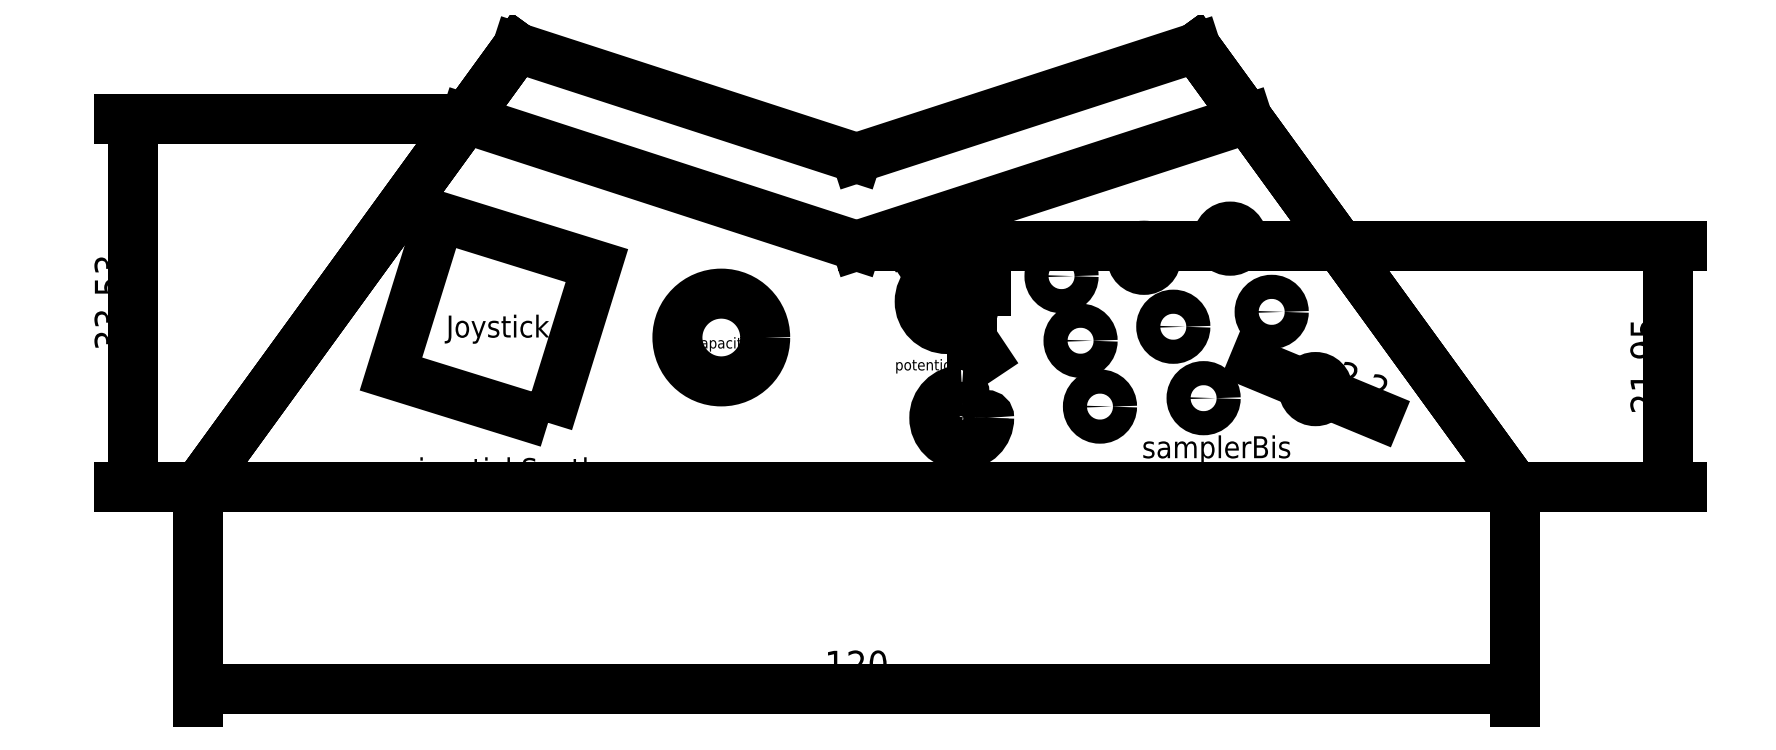
<metadata>
{"format":"dxf","ext":"dxf","renderer":"ezdxf+matplotlib","layout":"modelspace","background":"white","min_lineweight":24,"dpi":150}
</metadata>
<code>
0
SECTION
2
ENTITIES
0
LINE
8
noname
10
0
20
0
11
-2939
21
-4045
0
LINE
8
noname
10
0
20
0
11
2939
21
-4045
0
LINE
8
noname
10
-60
20
0
11
-60
21
-5000
0
LINE
8
noname
10
60
20
0
11
60
21
-5000
0
LINE
8
noname
10
0
20
0
11
-3.062e-13
21
-5000
0
CIRCLE
8
noname
10
0
20
0
40
52.64
0
LINE
8
0
10
-60
20
-82.58
11
60
21
-82.58
0
LINE
8
0
10
60
20
-82.58
11
30.94
21
-42.58
0
LINE
8
0
10
30.94
20
-42.58
11
-8.916e-16
21
-52.64
0
LINE
8
0
10
-8.916e-16
20
-52.64
11
-30.94
21
-42.58
0
LINE
8
0
10
-30.94
20
-42.58
11
-60
21
-82.58
0
LINE
8
0
10
30.94
20
-42.58
11
60
21
-82.58
0
LINE
8
0
10
-60
20
-82.58
11
-30.94
21
-42.58
0
LINE
8
noname
10
-60
20
-82.58
11
-5060
21
-82.58
0
LINE
8
noname
10
-5.057e-15
20
-82.58
11
-5000
21
-82.58
0
LINE
8
noname
10
1.368e-15
20
-52.64
11
-5000
21
-52.64
0
LINE
8
noname
10
-30.94
20
-42.58
11
-5031
21
-42.58
0
LINE
8
noname
10
-130.3
20
-62.57
11
-45.47
21
-62.57
0
LINE
8
noname
10
-130.3
20
-42.58
11
-143.3
21
-42.58
0
LINE
8
noname
10
-143.3
20
-42.58
11
-143.3
21
-52.65
0
LINE
8
noname
10
-143.3
20
-52.65
11
-130.3
21
-52.64
0
CIRCLE
8
noname
10
-130.3
20
-42.58
40
7
0
LWPOLYLINE
8
noname
90
    4
70
    1
43
0
10
-130.3
20
-62.57
10
-137.3
20
-62.57
10
-137.3
20
-42.58
10
-130.3
20
-42.58
0
DIMENSION
8
noname
2
*D1
10
60
20
-82.58
30
0
11
-3.438e-15
21
-80.71
31
0
70
   33
71
    5
3
Standard
53
0
210
0
220
0
230
1
13
-60
23
-82.58
33
0
14
60
24
-82.58
34
0
0
DIMENSION
8
noname
2
*D2
10
-43.81
20
-82.58
30
0
11
-45.68
21
-62.58
31
0
70
   33
71
    5
3
Standard
53
0
210
0
220
0
230
1
13
-60
23
-42.58
33
0
14
-60
24
-82.58
34
0
0
DIMENSION
8
noname
2
*D3
10
65.51
20
-78.58
30
0
11
52.49
21
-57.48
31
0
70
   33
71
    5
3
Standard
53
0
210
0
220
0
230
1
13
30.94
23
-42.58
33
0
14
60
24
-82.58
34
0
0
DIMENSION
8
noname
2
*D4
10
29.73
20
-38.87
30
0
11
13.68
21
-42.12
31
0
70
   33
71
    5
3
Standard
53
0
210
0
220
0
230
1
13
1.368e-15
23
-52.64
33
0
14
30.94
24
-42.58
34
0
0
LWPOLYLINE
8
noname
90
    4
70
    1
43
0
10
-58.34
20
-60.64
10
61.66
20
-60.64
10
61.66
20
-52.64
10
-58.34
20
-52.64
0
CIRCLE
8
noname
10
0
20
0
40
60.64
0
LINE
8
0
10
-35.64
20
-49.06
11
-5.287e-15
21
-60.64
0
LINE
8
0
10
-5.287e-15
20
-60.64
11
35.64
21
-49.06
0
LINE
8
0
10
30.94
20
-42.58
11
60
21
-82.58
0
LINE
8
0
10
60
20
-82.58
11
30.94
21
-42.58
0
LINE
8
0
10
-60
20
-82.58
11
-30.94
21
-42.58
0
LINE
8
0
10
-30.94
20
-42.58
11
-60
21
-82.58
0
DIMENSION
8
0
2
*D5
10
60
20
-101
30
0
11
-1.41e-14
21
-99.12
31
0
70
   32
71
    5
3
Standard
53
0
210
0
220
0
230
1
13
-60
23
-82.58
33
0
14
60
24
-82.58
34
0
0
DIMENSION
8
0
2
*D6
10
-66
20
-82.58
30
0
11
-67.88
21
-65.82
31
0
70
   32
71
    5
3
Standard
53
0
210
0
220
0
230
1
13
-35.64
23
-49.06
33
0
14
-35.64
24
-82.58
34
0
50
90
0
LINE
8
noname2
10
-60
20
-82.58
11
-30.94
21
-42.58
0
LINE
8
noname2
10
0
20
-52.64
11
0
21
-82.58
0
LINE
8
noname2
10
60
20
-82.58
11
30.94
21
-42.58
0
LINE
8
noname2
10
-35.64
20
-49.06
11
0
21
-60.64
0
LINE
8
noname2
10
60
20
-82.58
11
-60
21
-82.58
0
LINE
8
noname2
10
67.54
20
-82.58
11
-47.39
21
-65.22
0
LINE
8
noname2
10
67.54
20
-82.58
11
-44.57
21
-73.48
0
LINE
8
noname2
10
0
20
-1.565e-14
11
-46.88
21
-82.58
0
LINE
8
noname2
10
-5.684e-15
20
-7.824e-15
11
-9.584
21
-76.32
0
DIMENSION
8
0
2
*D7
10
74
20
-85
30
0
11
72.12
21
-71.61
31
0
70
   32
71
    5
3
Standard
53
0
210
0
220
0
230
1
13
0
23
-60.64
33
0
14
0
24
-82.58
34
0
50
90
0
LINE
8
noname2
10
-30.86
20
-72.71
11
5.585e-15
21
1.374e-16
0
LINE
8
noname2
10
67.54
20
-82.58
11
-42.26
21
-58.16
0
LINE
8
noname2
10
2.653e-15
20
-1.434e-14
11
-26.84
21
-91.09
0
DIMENSION
8
noname2
2
*D8
10
-40.73
20
-73.7
30
0
11
-41.83
21
-71.83
31
0
70
   35
71
    5
72
    0
3
Standard
53
0
210
0
220
0
230
1
15
-42.93
25
-73.7
35
0
40
0
0
CIRCLE
8
0
10
34.05
20
-59.99
40
1.1
0
CIRCLE
8
0
10
37.84
20
-66.66
40
1.1
0
CIRCLE
8
0
10
41.83
20
-73.7
40
1.1
0
ARC
8
0
10
8.254
20
-65.72
40
2.5
50
90
51
360
0
ARC
8
0
10
8.254
20
-65.72
40
2
50
90
51
360
0
ARC
8
0
10
10.5
20
-65.72
40
0.25
50
360
51
180
0
ARC
8
0
10
8.254
20
-63.47
40
0.25
50
270
51
90
0
ARC
8
0
10
9.584
20
-76.32
40
2.5
50
90
51
360
0
ARC
8
0
10
9.584
20
-76.32
40
2
50
90
51
360
0
ARC
8
0
10
9.584
20
-74.07
40
0.25
50
270
51
90
0
CIRCLE
8
0
10
8.254
20
-65.72
40
1
0
CIRCLE
8
0
10
9.584
20
-76.32
40
1
0
DIMENSION
8
0
2
*D9
10
10.5
20
-64.22
30
0
11
12.38
21
-64.22
31
0
70
   32
71
    5
3
Standard
53
0
210
0
220
0
230
1
13
8.254
23
-63.72
33
0
14
8.254
24
-64.72
34
0
50
90
0
LWPOLYLINE
8
0
90
    4
70
    1
43
0
10
-28.12
20
-76.77
10
-42.45
20
-72.33
10
-38
20
-58
10
-23.67
20
-62.45
0
MTEXT
8
0
10
13
20
-71
30
0
40
1
41
9.889
71
    3
72
    1
1
potentiometres
7
standard
210
0
220
0
230
1
50
360
73
    2
44
1
0
MTEXT
8
0
10
-28
20
-67
30
0
40
2
41
10.22
71
    3
72
    1
1
Joystick
7
standard
210
0
220
0
230
1
50
360
73
    2
44
1
0
CIRCLE
8
0
10
31.63
20
-74.53
40
1.1
0
CIRCLE
8
0
10
28.87
20
-68.02
40
1.1
0
CIRCLE
8
0
10
26.2
20
-61.73
40
1.1
0
CIRCLE
8
0
10
22.19
20
-75.3
40
1.1
0
CIRCLE
8
0
10
18.68
20
-63.41
40
1.1
0
CIRCLE
8
0
10
20.42
20
-69.29
40
1.1
0
DIMENSION
8
0
2
*D10
10
40.82
20
-73.28
30
0
11
42.55
21
-71.97
31
0
70
   35
71
    5
72
    0
3
Standard
53
0
210
0
220
0
230
1
15
42.85
25
-74.12
35
0
40
0
0
DIMENSION
8
0
2
*D11
10
8.809
20
-66.56
30
0
11
4
21
-62
31
0
70
   35
71
    5
72
    0
3
Standard
53
0
210
0
220
0
230
1
15
7.698
25
-64.89
35
0
40
0
0
ARC
8
0
10
11.83
20
-76.32
40
0.25
50
0
51
180
0
CIRCLE
8
0
10
-12.33
20
-69
40
4
0
MTEXT
8
0
10
-9.667
20
-69
30
0
40
1
41
5.333
71
    3
72
    1
1
capacitif
7
standard
210
0
220
0
230
1
50
360
73
    2
44
1
0
MTEXT
8
0
10
-40
20
-80
30
0
40
2
41
17.78
71
    1
72
    1
1
joystickSynth
7
standard
210
0
220
0
230
1
50
0
73
    2
44
1
0
MTEXT
8
0
10
26
20
-78
30
0
40
2
41
13.78
71
    1
72
    1
1
samplerBis
7
standard
210
0
220
0
230
1
50
0
73
    2
44
1
0
ENDSEC
0
EOF

</code>
